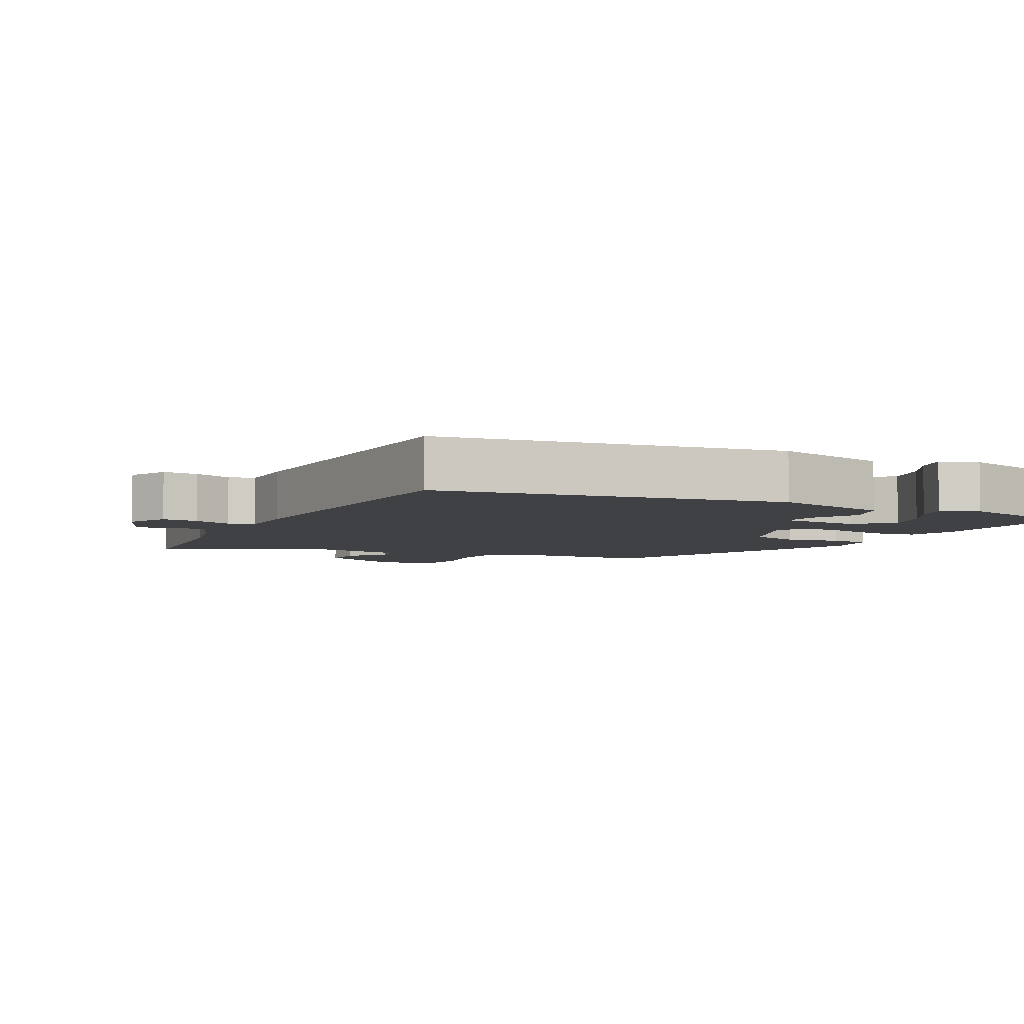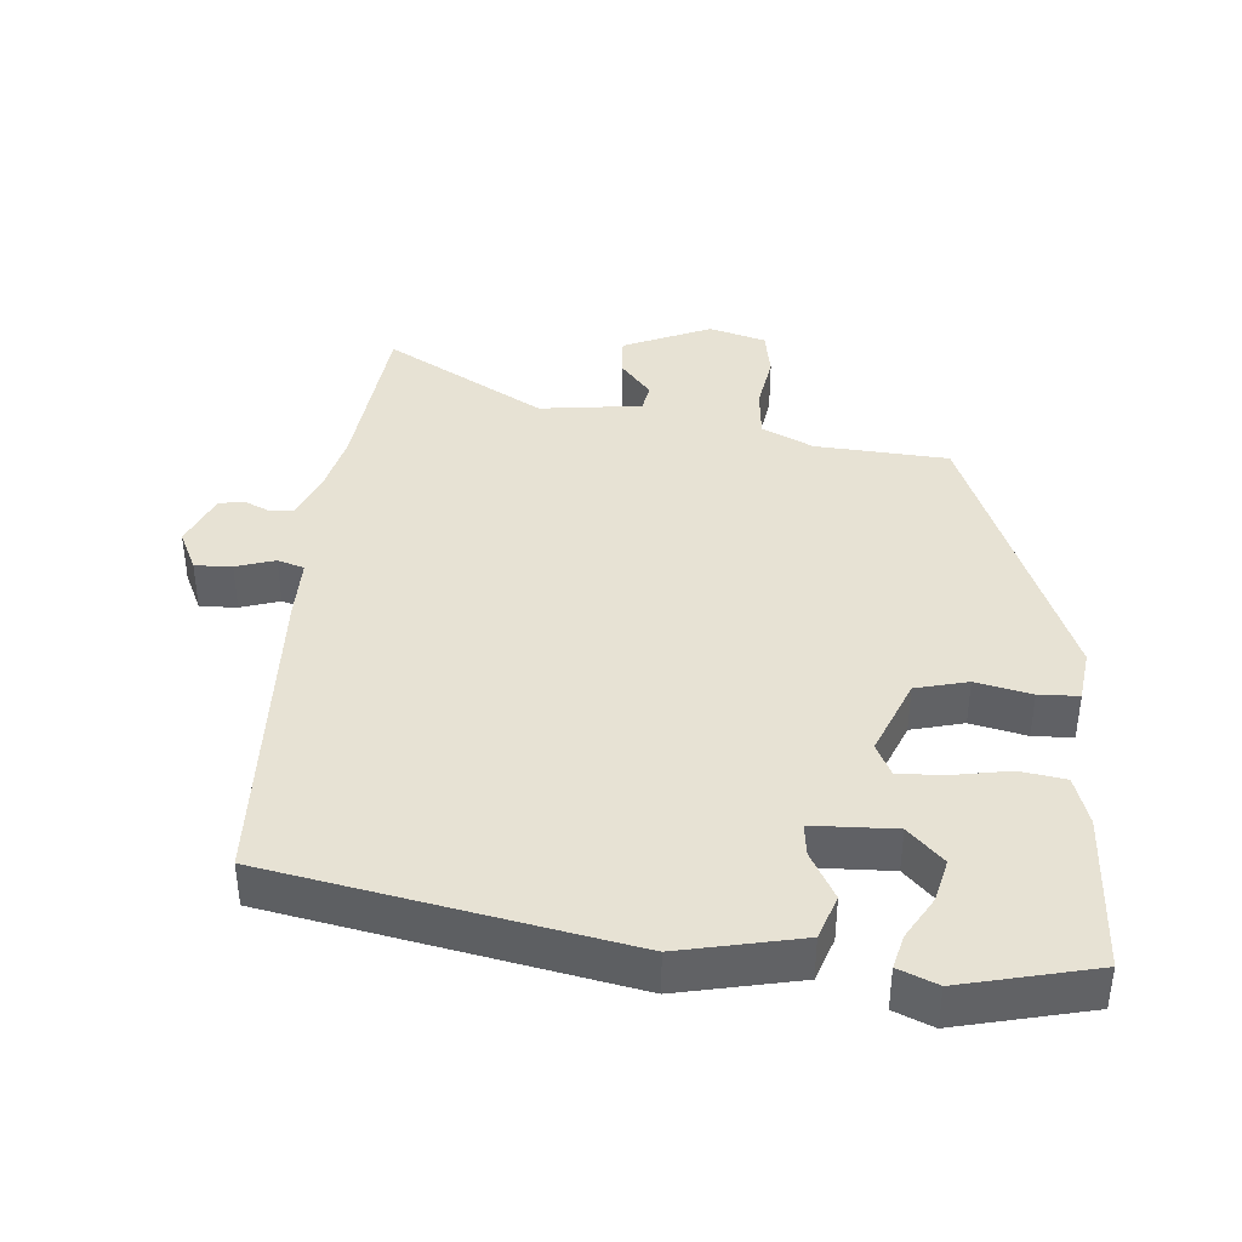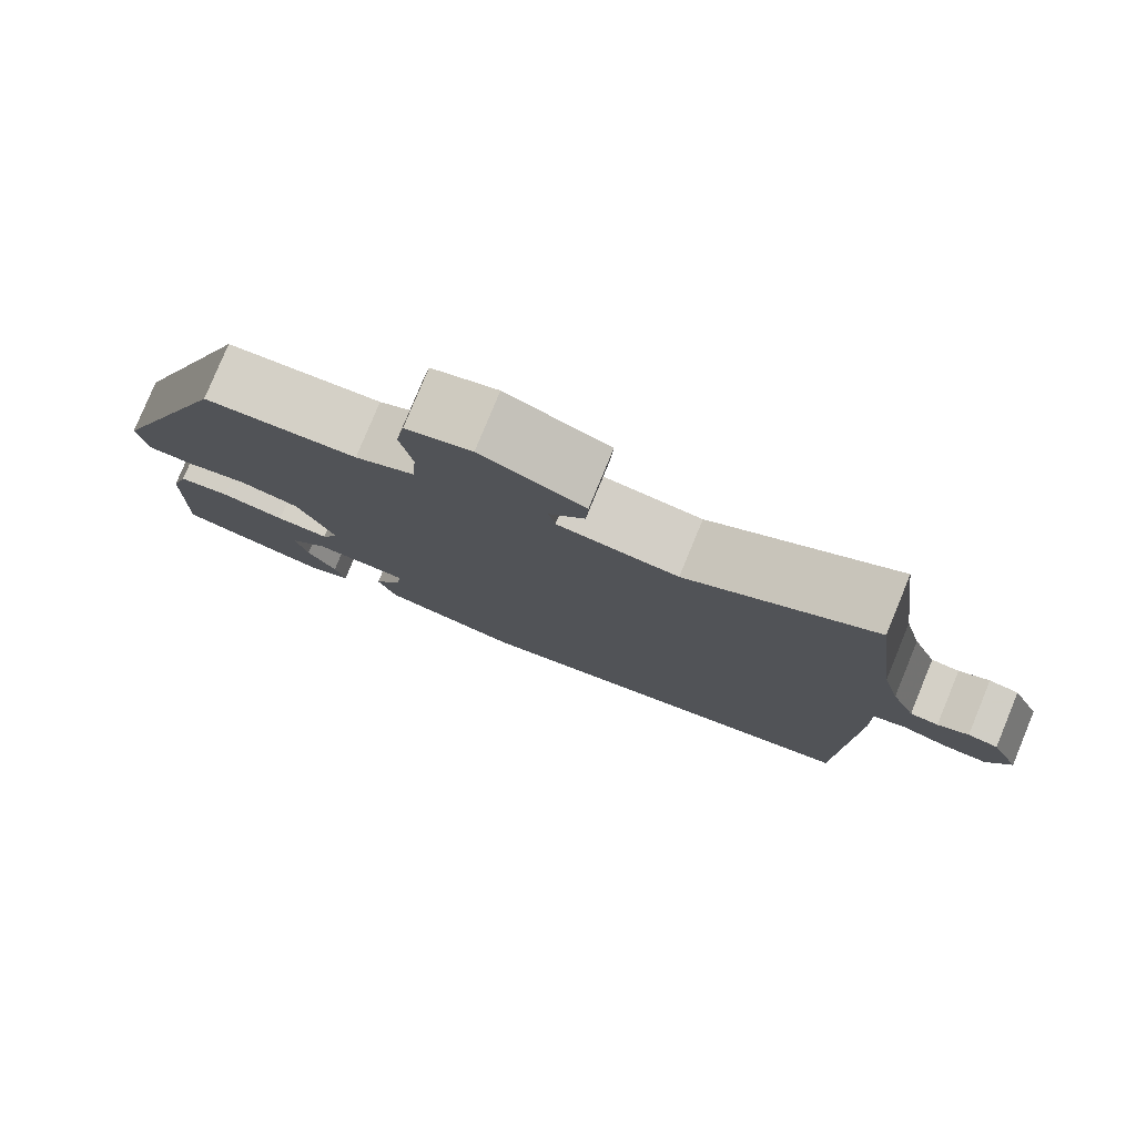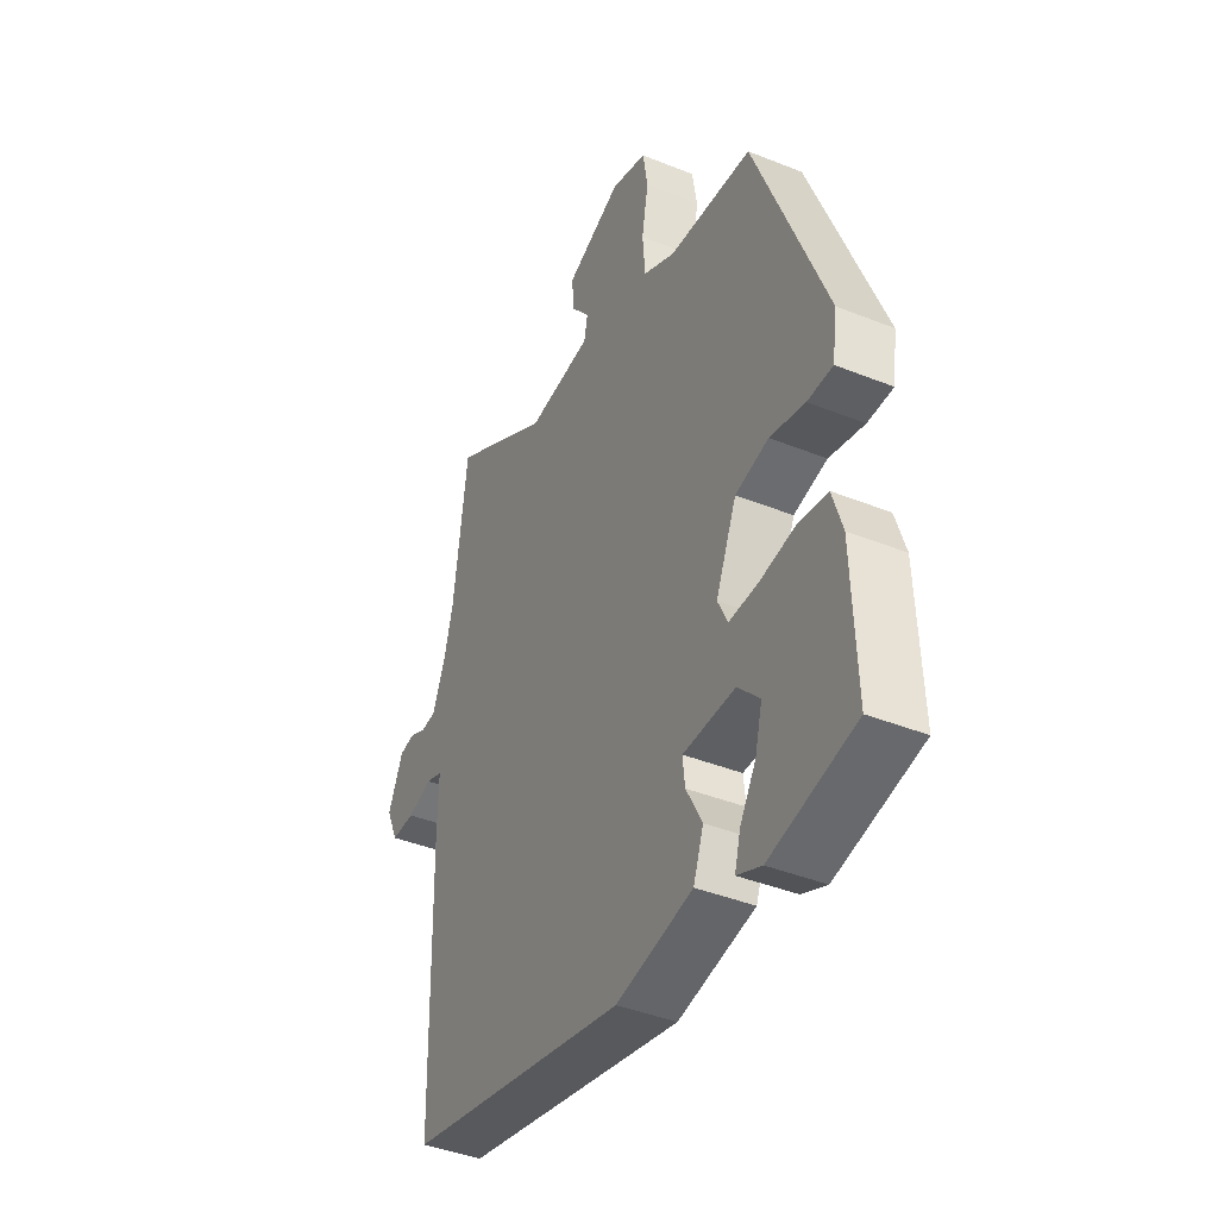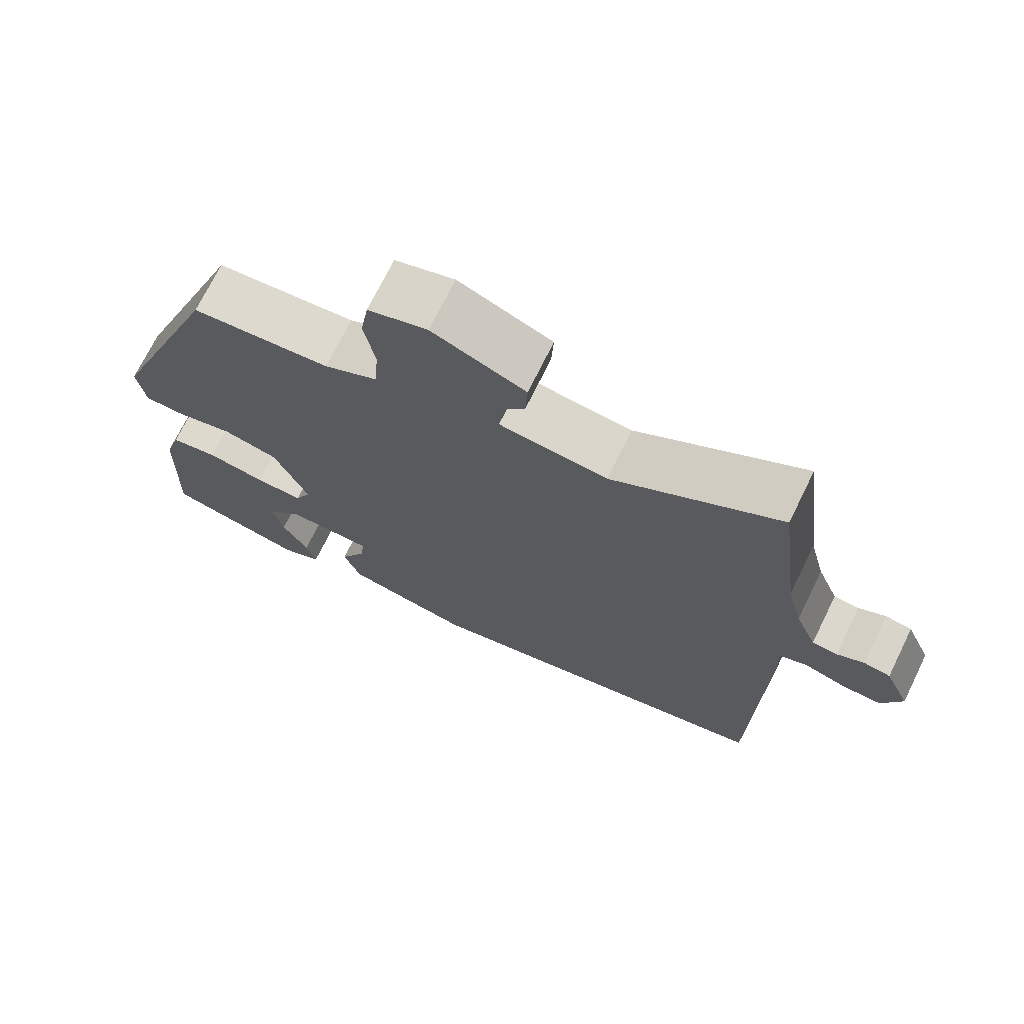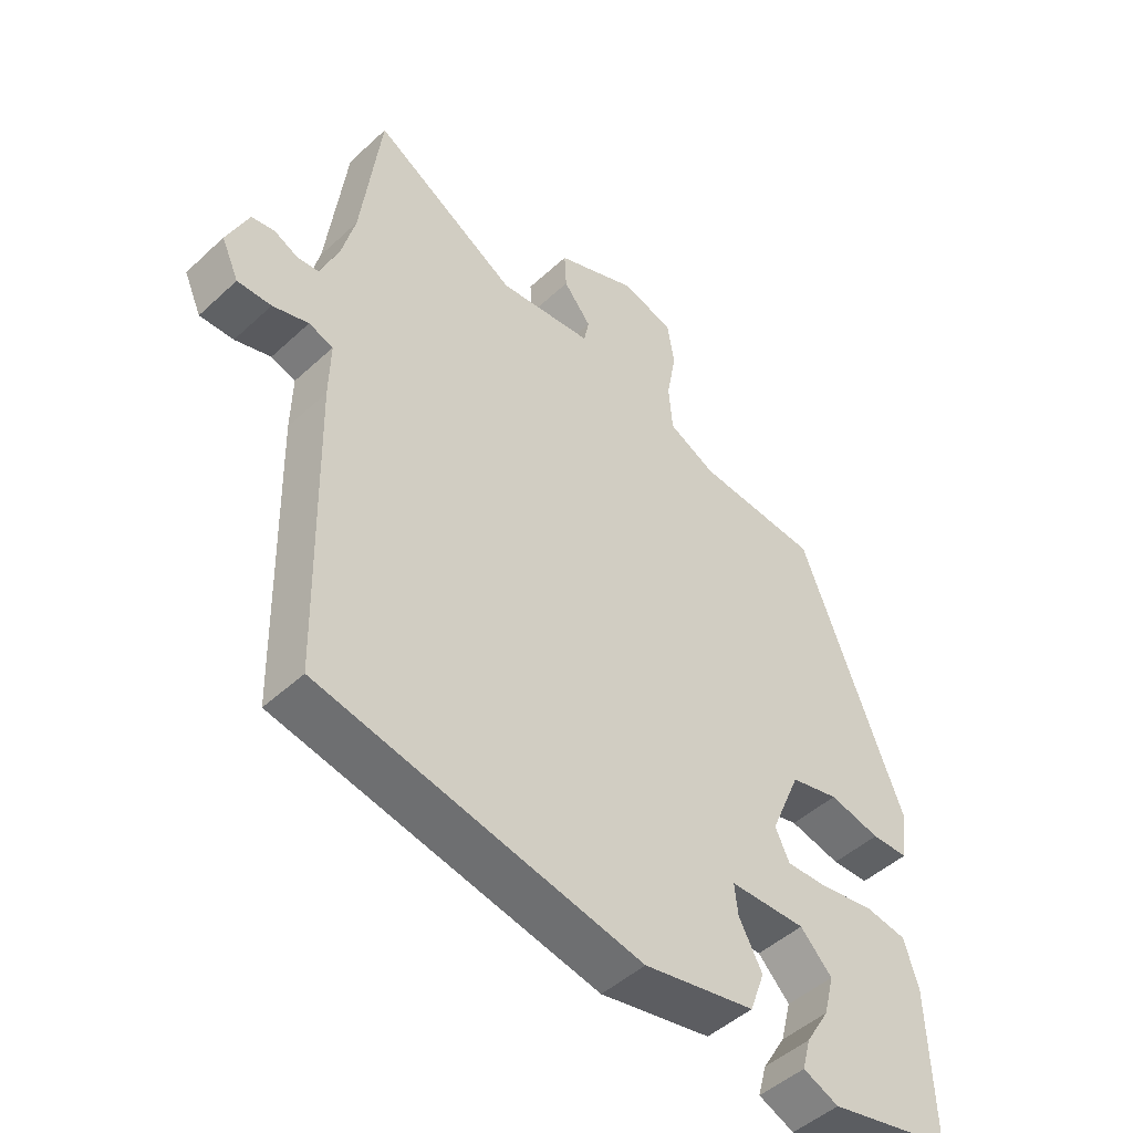
<metadata>
{"format":"obj","ext":"obj","renderer":"f3d","projection":"perspective","resolution":1024,"background":"white","views":[{"elev":-5.6,"azim":150.8,"up":"+Y"},{"elev":39.9,"azim":-176.1,"up":"+Y"},{"elev":79.5,"azim":22.4,"up":"+Z"},{"elev":-41.1,"azim":-116.0,"up":"+Z"},{"elev":71.8,"azim":26.2,"up":"+Z"},{"elev":-47.6,"azim":136.0,"up":"+Z"}]}
</metadata>
<code>
v -0.484 0.07 -0.5
v -0.476 0.07 -0.271
v -0.454 0.07 -0.2
v -0.389 0.07 -0.189
v -0.308 0.07 -0.202
v -0.242 0.07 -0.204
v -0.22 0.07 -0.157
v -0.267 0.07 -0.047
v -0.342 0.07 -0.029
v -0.421 0.07 -0.048
v -0.478 0.07 -0.047
v -0.489 0.07 0.028
v -0.329 0.07 0.442
v -0.139 0.07 0.458
v -0.066 0.07 0.495
v -0.06 0.07 0.568
v -0.075 0.07 0.651
v -0.064 0.07 0.719
v 0.017 0.07 0.744
v 0.144 0.07 0.691
v 0.141 0.07 0.633
v 0.098 0.07 0.579
v 0.106 0.07 0.539
v 0.253 0.07 0.523
v 0.48 0.07 0.659
v 0.511 0.07 0.414
v 0.532 0.07 0.332
v 0.561 0.07 0.262
v 0.595 0.07 0.259
v 0.632 0.07 0.277
v 0.668 0.07 0.271
v 0.702 0.07 0.195
v 0.675 0.07 0.135
v 0.622 0.07 0.136
v 0.566 0.07 0.153
v 0.528 0.07 0.14
v 0.53 0.07 0.052
v 0.52 0.07 -0.407
v 0.019 0.07 -0.512
v -0.154 0.07 -0.478
v -0.177 0.07 -0.415
v -0.141 0.07 -0.347
v -0.136 0.07 -0.3
v -0.254 0.07 -0.298
v -0.303 0.07 -0.349
v -0.287 0.07 -0.411
v -0.251 0.07 -0.47
v -0.238 0.07 -0.518
v -0.293 0.07 -0.542
v -0.484 0 -0.5
v -0.476 0 -0.271
v -0.454 0 -0.2
v -0.389 0 -0.189
v -0.308 0 -0.202
v -0.242 0 -0.204
v -0.22 0 -0.157
v -0.267 0 -0.047
v -0.342 0 -0.029
v -0.421 0 -0.048
v -0.478 0 -0.047
v -0.489 0 0.028
v -0.329 0 0.442
v -0.139 0 0.458
v -0.066 0 0.495
v -0.06 0 0.568
v -0.075 0 0.651
v -0.064 0 0.719
v 0.017 0 0.744
v 0.144 0 0.691
v 0.141 0 0.633
v 0.098 0 0.579
v 0.106 0 0.539
v 0.253 0 0.523
v 0.48 0 0.659
v 0.511 0 0.414
v 0.532 0 0.332
v 0.561 0 0.262
v 0.595 0 0.259
v 0.632 0 0.277
v 0.668 0 0.271
v 0.702 0 0.195
v 0.675 0 0.135
v 0.622 0 0.136
v 0.566 0 0.153
v 0.528 0 0.14
v 0.53 0 0.052
v 0.52 0 -0.407
v 0.019 0 -0.512
v -0.154 0 -0.478
v -0.177 0 -0.415
v -0.141 0 -0.347
v -0.136 0 -0.3
v -0.254 0 -0.298
v -0.303 0 -0.349
v -0.287 0 -0.411
v -0.251 0 -0.47
v -0.238 0 -0.518
v -0.293 0 -0.542
f 46 47 48 49
f 45 46 49 1
f 44 45 1 2
f 43 44 2 3
f 39 40 41 42
f 39 42 43
f 36 37 38 39
f 36 39 43
f 32 33 34 35
f 30 31 32 35
f 29 30 35 36
f 28 29 36 43
f 24 25 26
f 23 24 26 27
f 19 20 21 22
f 19 22 23
f 16 17 18 19
f 15 16 19 23
f 14 15 23 27
f 9 10 11 12
f 8 9 12 13
f 7 8 13 14
f 43 3 4 5
f 43 5 6
f 28 43 6 7
f 7 14 27 28
f 98 97 96 95
f 50 98 95 94
f 51 50 94 93
f 52 51 93 92
f 91 90 89 88
f 92 91 88
f 88 87 86 85
f 92 88 85
f 84 83 82 81
f 84 81 80 79
f 85 84 79 78
f 92 85 78 77
f 75 74 73
f 76 75 73 72
f 71 70 69 68
f 72 71 68
f 68 67 66 65
f 72 68 65 64
f 76 72 64 63
f 61 60 59 58
f 62 61 58 57
f 63 62 57 56
f 54 53 52 92
f 55 54 92
f 56 55 92 77
f 77 76 63 56
f 1 50 51 2
f 2 51 52 3
f 3 52 53 4
f 4 53 54 5
f 5 54 55 6
f 6 55 56 7
f 7 56 57 8
f 8 57 58 9
f 9 58 59 10
f 10 59 60 11
f 11 60 61 12
f 12 61 62 13
f 13 62 63 14
f 14 63 64 15
f 15 64 65 16
f 16 65 66 17
f 17 66 67 18
f 18 67 68 19
f 19 68 69 20
f 20 69 70 21
f 21 70 71 22
f 22 71 72 23
f 23 72 73 24
f 24 73 74 25
f 25 74 75 26
f 26 75 76 27
f 27 76 77 28
f 28 77 78 29
f 29 78 79 30
f 30 79 80 31
f 31 80 81 32
f 32 81 82 33
f 33 82 83 34
f 34 83 84 35
f 35 84 85 36
f 36 85 86 37
f 37 86 87 38
f 38 87 88 39
f 39 88 89 40
f 40 89 90 41
f 41 90 91 42
f 42 91 92 43
f 43 92 93 44
f 44 93 94 45
f 45 94 95 46
f 46 95 96 47
f 47 96 97 48
f 48 97 98 49
f 49 98 50 1

</code>
